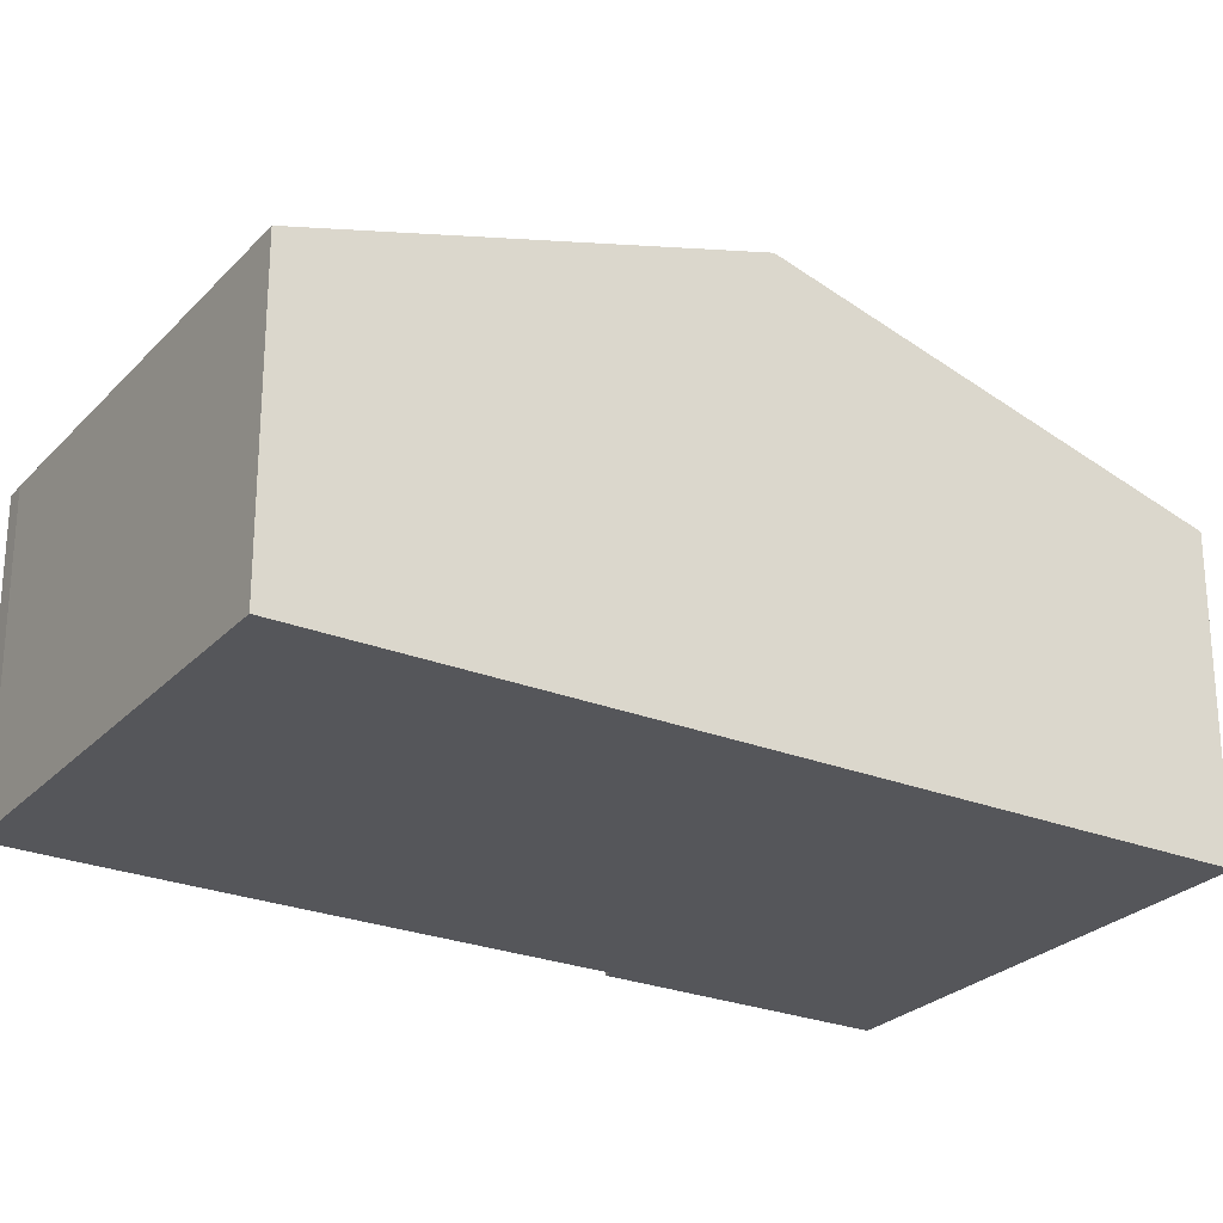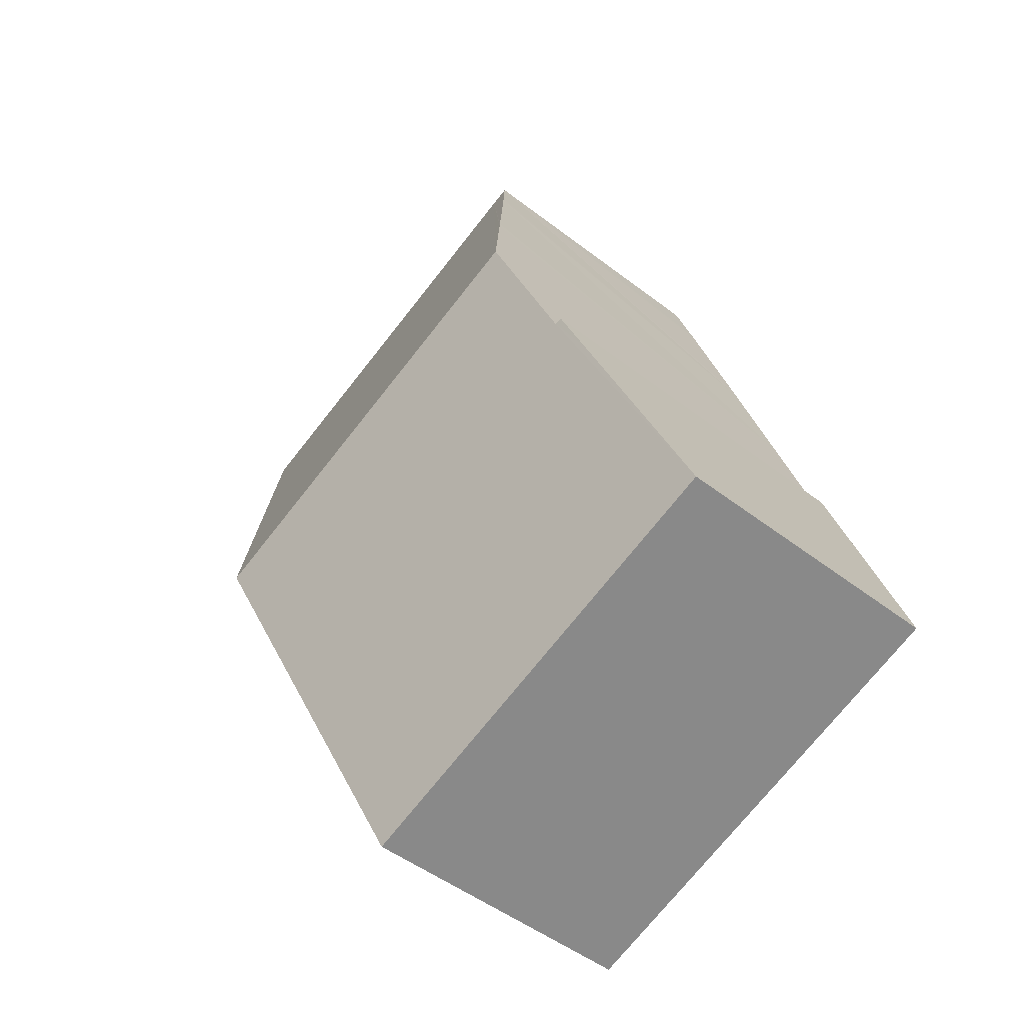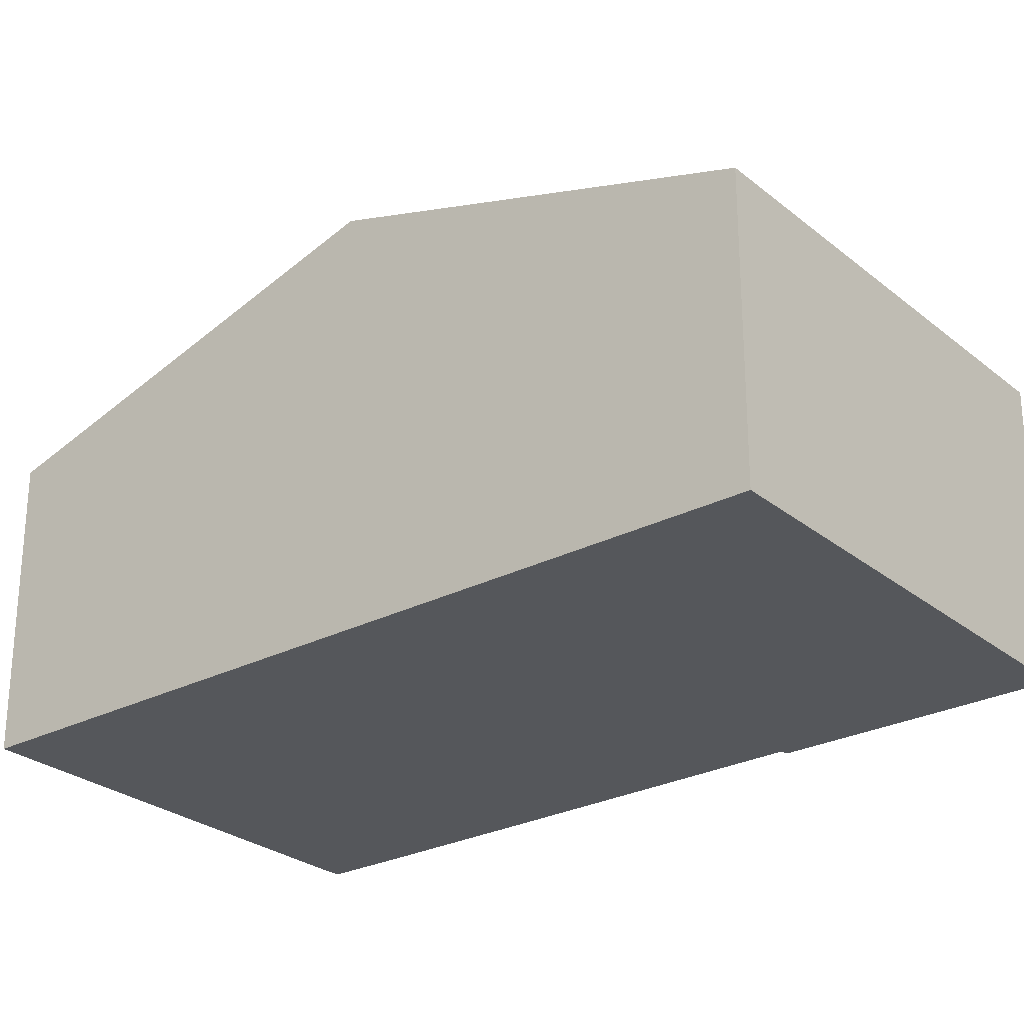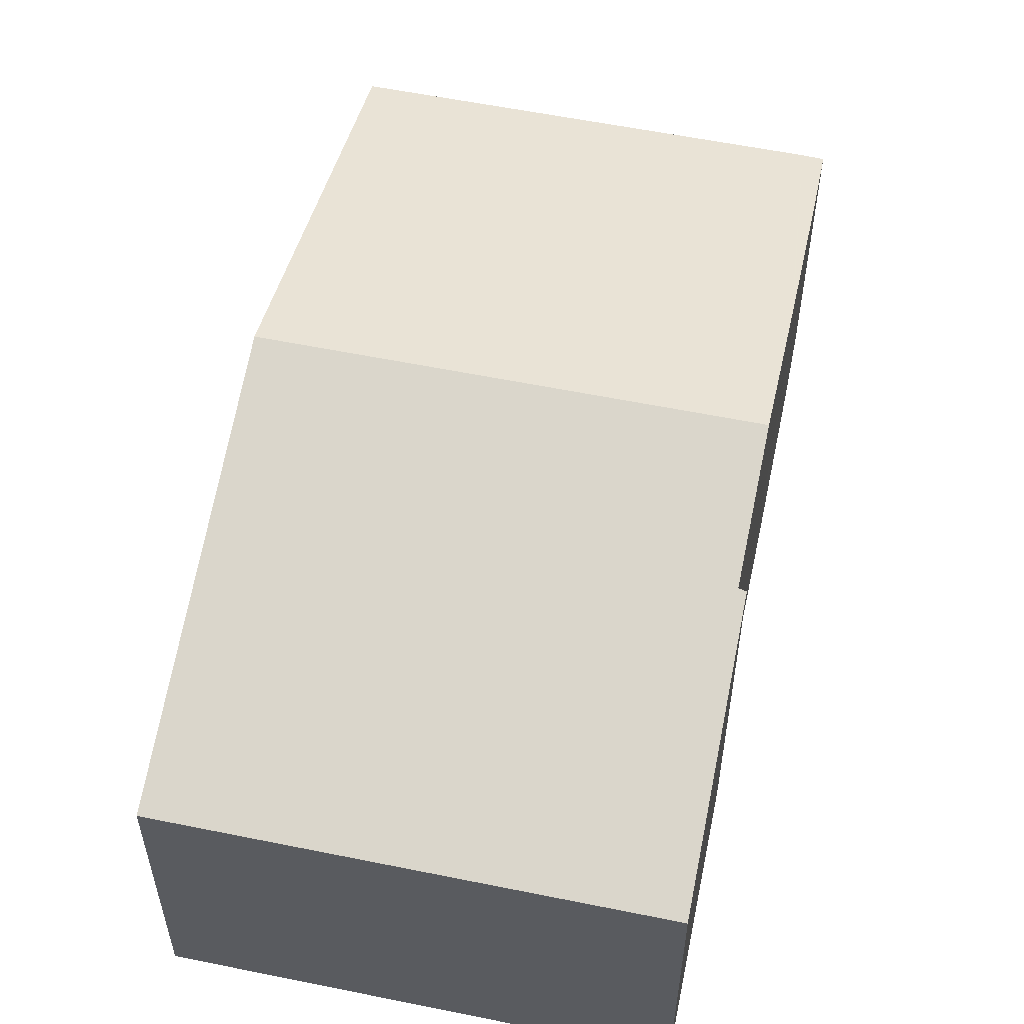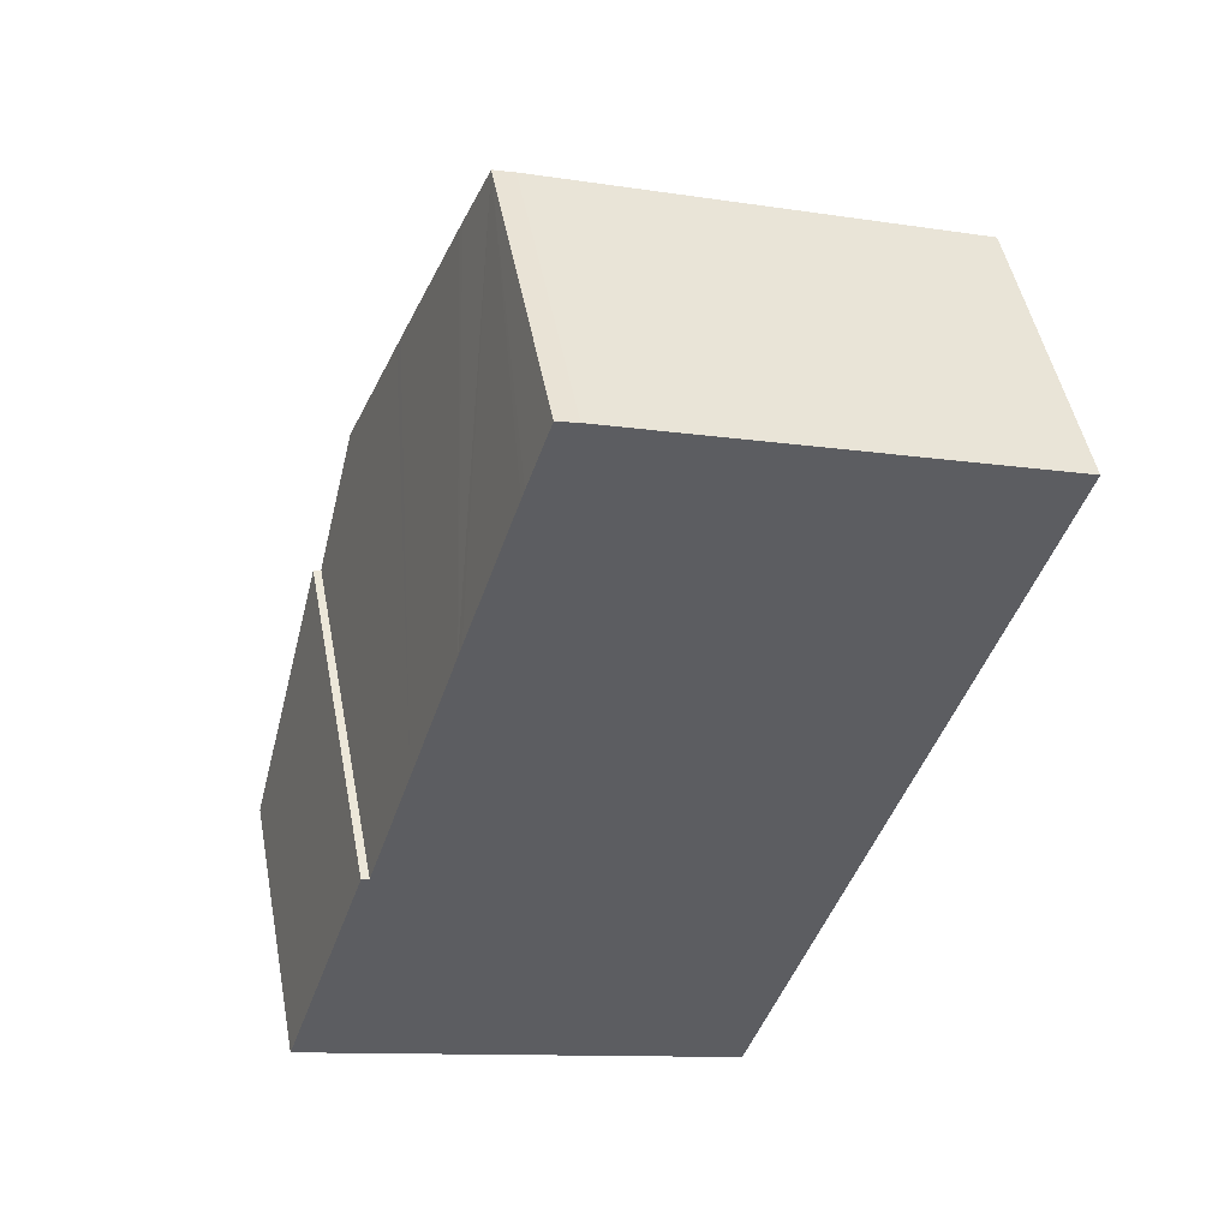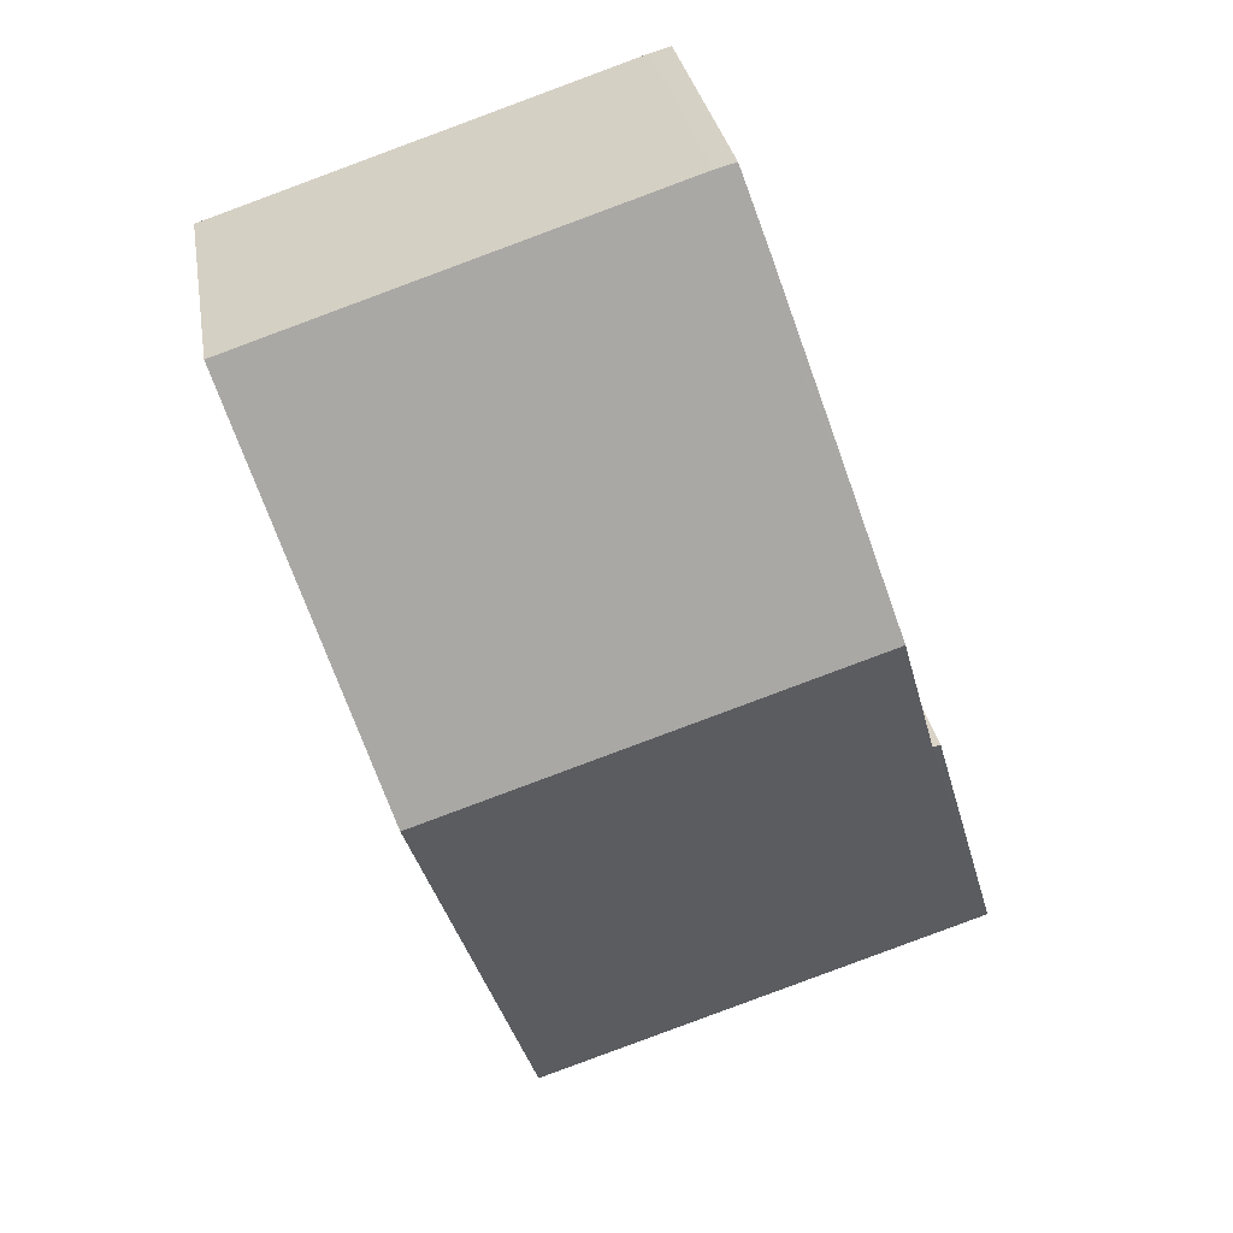
<metadata>
{"format":"obj","ext":"obj","renderer":"f3d","projection":"perspective","resolution":1024,"background":"white","views":[{"elev":-25.9,"azim":75.7,"up":"+Y"},{"elev":-49.0,"azim":-130.6,"up":"+Z"},{"elev":-27.0,"azim":146.9,"up":"+Y"},{"elev":56.8,"azim":-149.9,"up":"+Y"},{"elev":49.0,"azim":-10.8,"up":"+Z"},{"elev":30.8,"azim":170.5,"up":"+Z"}]}
</metadata>
<code>
v  8.584 6.171 3.765
v  4.299 4.35 11.73
v  10.54 4.348 9.699
v  2.06 6.171 5.895
v  2.769 5.498 8.091
v  2.827 5.442 8.272
v  3.603 4.713 10.64
v  3.652 4.668 10.79
v  3.997 4.354 11.81
v  1.291 5.543 3.881
v  1.405 5.549 3.865
v  1.045 5.315 3.142
v  0 4.349 2.663e-16
v  7.65 5.298 0.924
v  6.634 4.349 -2.166
v  3.997 -7.232e-16 11.81
v  4.299 -7.181e-16 11.73
v  10.54 -5.939e-16 9.699
v  1.405 -2.367e-16 3.865
v  1.291 -2.376e-16 3.881
v  8.584 -2.305e-16 3.765
v  7.65 -5.658e-17 0.924
v  6.634 1.326e-16 -2.166
v  0 0 0
v  1.045 -1.924e-16 3.142
v  2.06 -3.61e-16 5.895
v  2.769 -4.954e-16 8.091
v  2.827 -5.065e-16 8.272
v  3.603 -6.518e-16 10.64
v  3.652 -6.608e-16 10.79
g defaultobject
f 1 2 3
f 2 1 4
f 2 4 5
f 2 5 6
f 7 2 6
f 2 7 8
f 2 8 9
f 10 11 12
f 13 14 15
f 14 13 1
f 1 13 11
f 1 11 4
f 11 13 12
f 16 2 9
f 2 16 17
f 17 3 2
f 3 17 18
f 10 19 11
f 19 10 20
f 18 1 3
f 1 18 21
f 1 21 14
f 14 21 22
f 14 22 15
f 15 22 23
f 23 13 15
f 13 23 24
f 24 12 13
f 12 24 10
f 10 24 20
f 20 24 25
f 19 4 11
f 4 19 5
f 5 19 26
f 5 26 6
f 6 26 7
f 7 26 27
f 7 27 8
f 8 27 9
f 9 27 28
f 9 28 29
f 9 29 30
f 9 30 16
f 22 24 23
f 24 22 21
f 24 21 25
f 25 21 18
f 25 18 19
f 19 18 26
f 26 18 27
f 27 18 17
f 27 17 28
f 28 17 29
f 29 17 30
f 30 17 16
f 20 25 19

</code>
